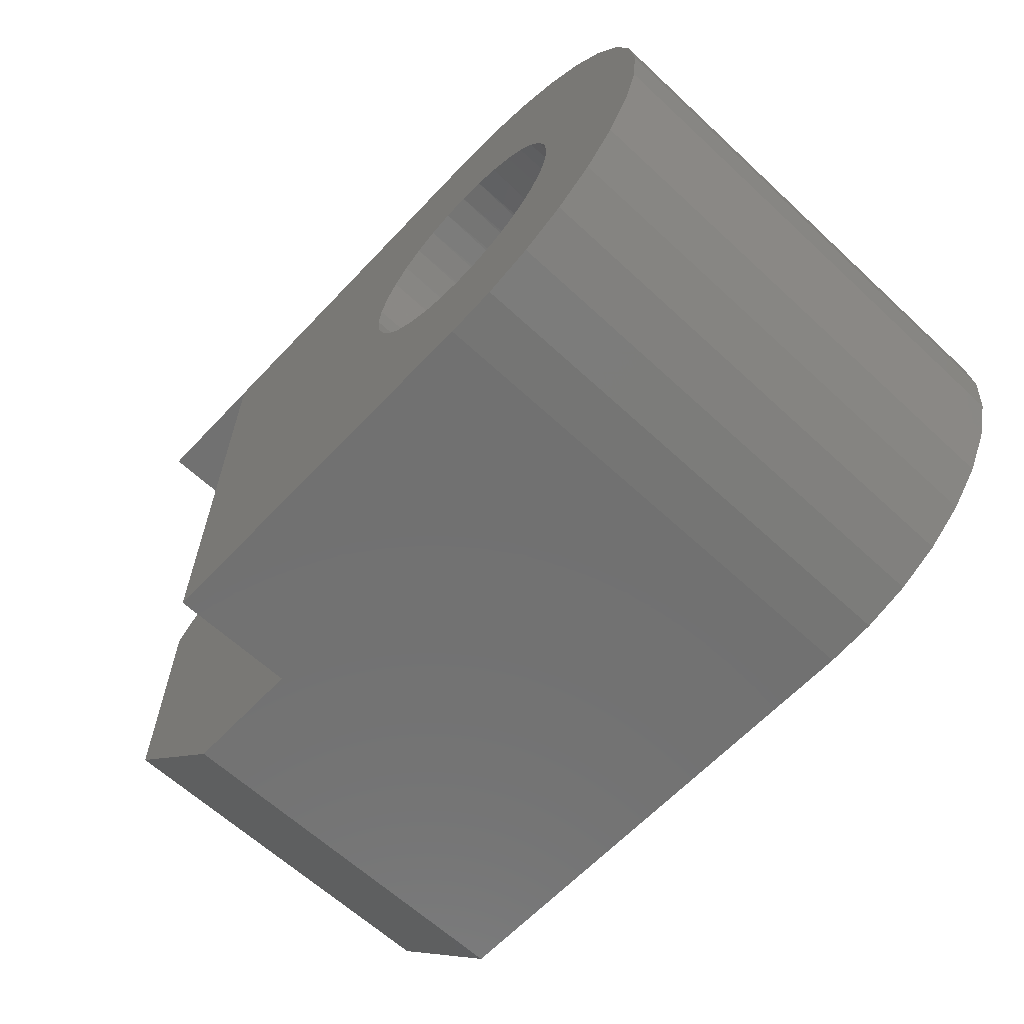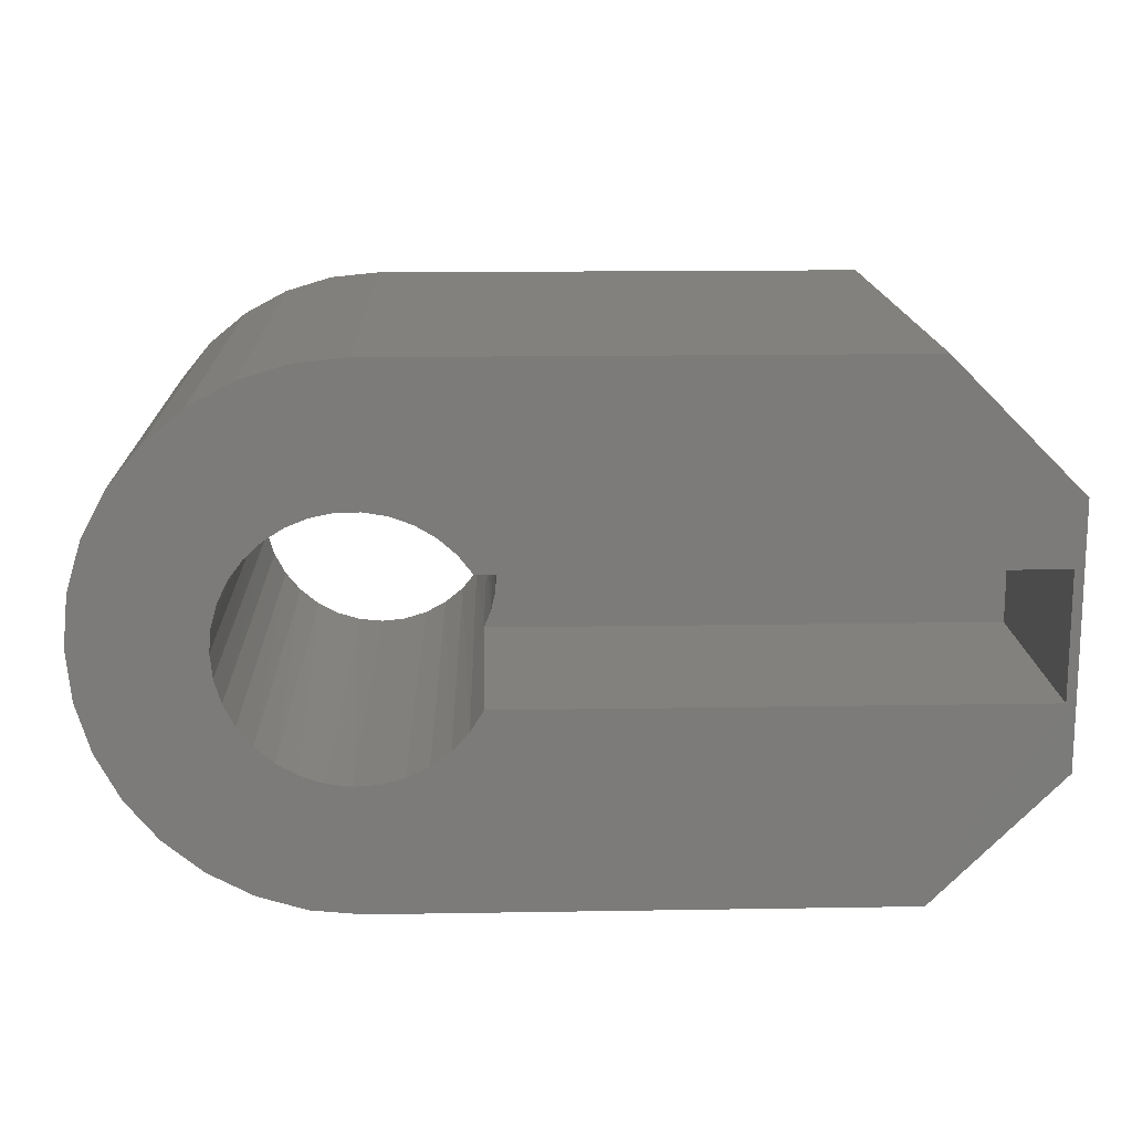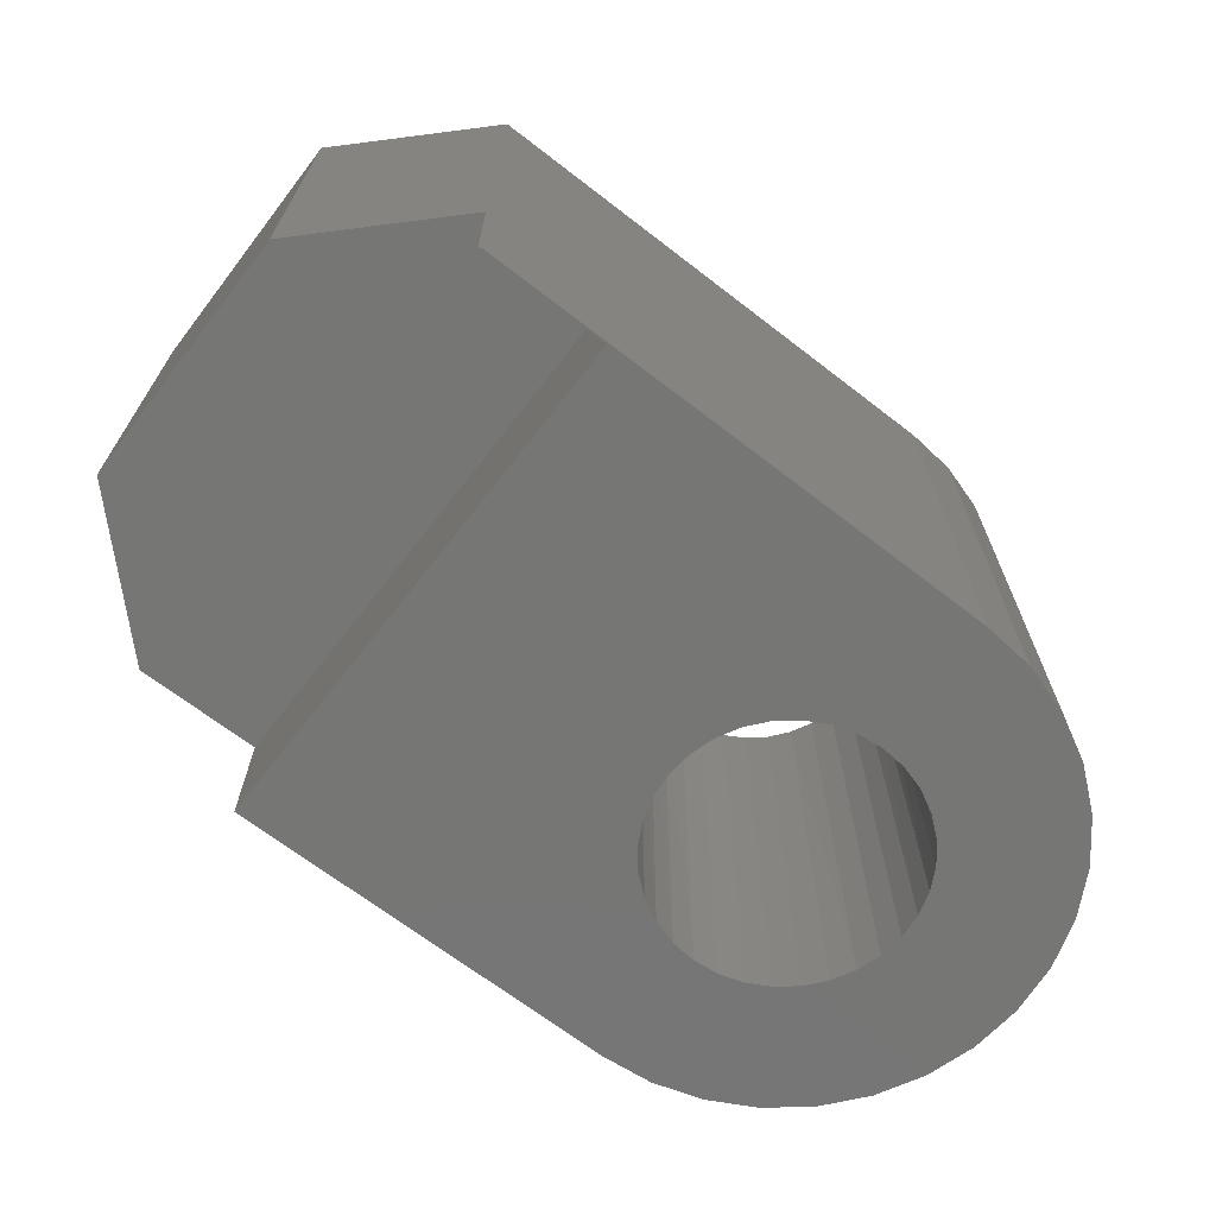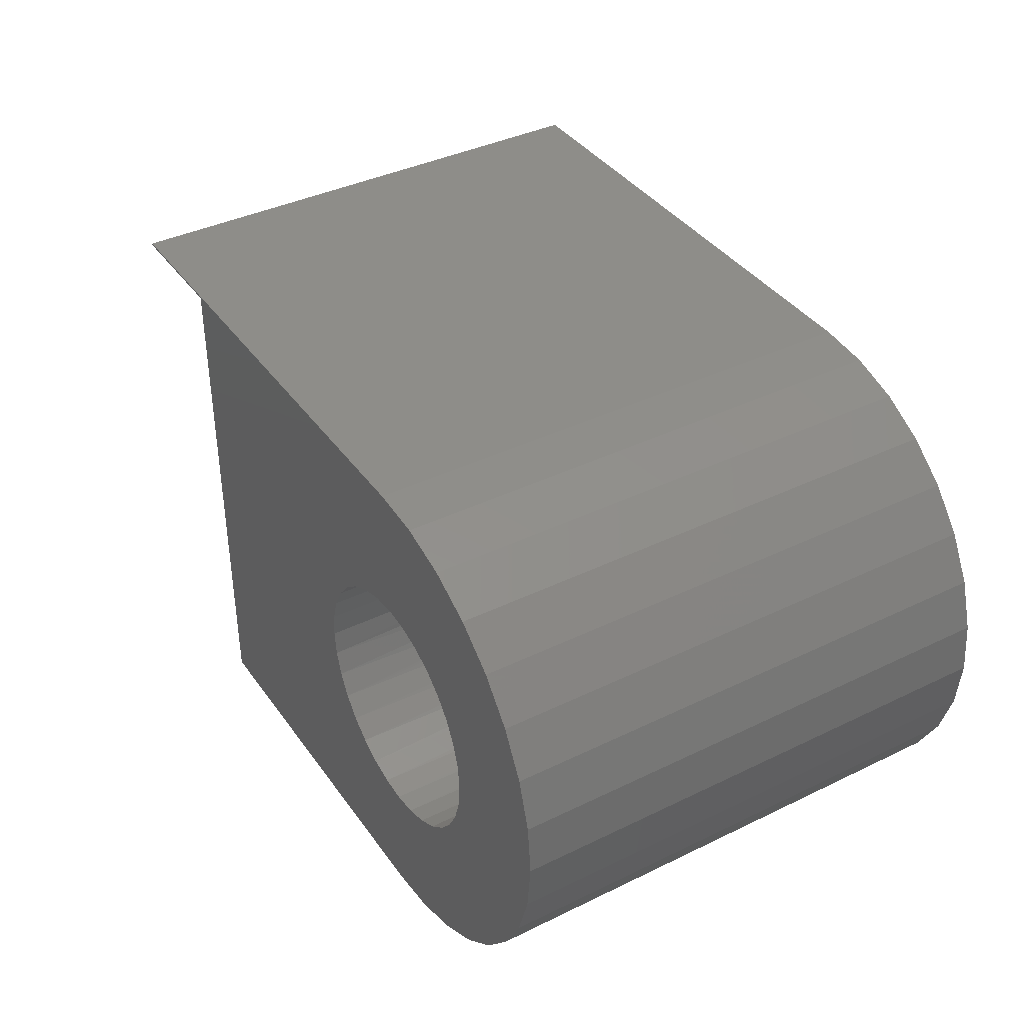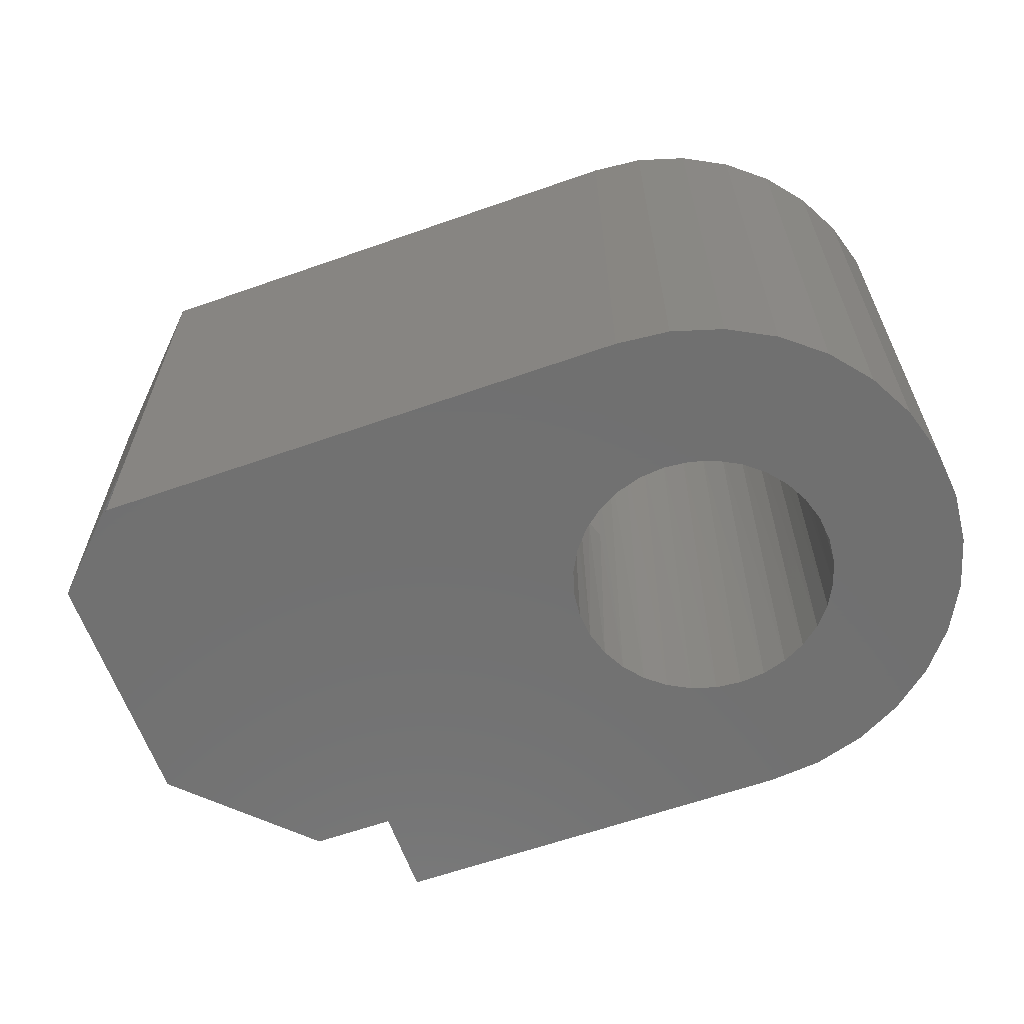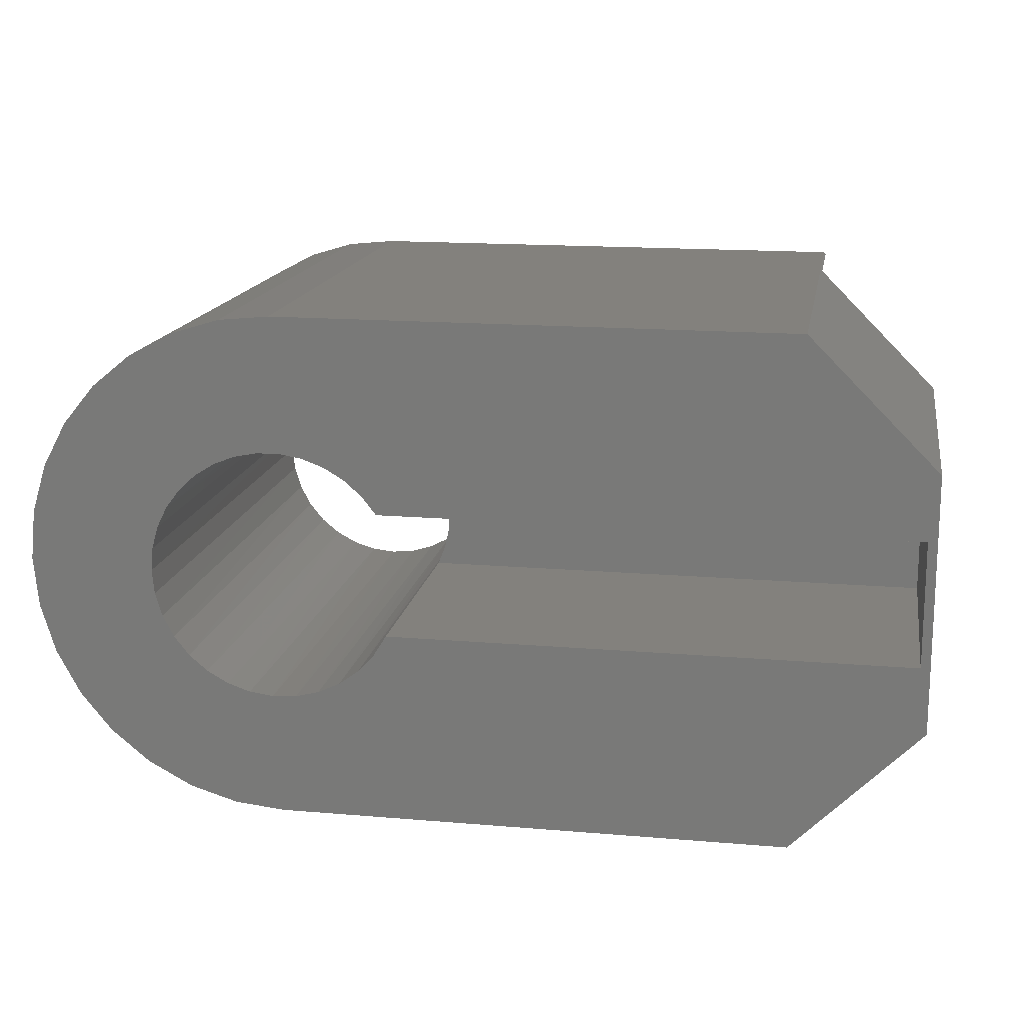
<metadata>
{"format":"stl","ext":"stl","renderer":"f3d","projection":"perspective","resolution":1024,"background":"white","views":[{"elev":-63.1,"azim":-133.2,"up":"+Y"},{"elev":15.5,"azim":-2.0,"up":"+Y"},{"elev":-68.2,"azim":142.3,"up":"+Z"},{"elev":38.7,"azim":-121.5,"up":"+Y"},{"elev":-62.6,"azim":-160.4,"up":"+Z"},{"elev":15.8,"azim":10.1,"up":"+Y"}]}
</metadata>
<code>
# stl→obj: 120 verts, 240 faces
v 0.5391 0.3234 0.4297
v 0.5312 0.1641 0.4297
v 0.5391 0.1078 0.4297
v 0.5312 0.269 0.4297
v 0 0.4313 0.4297
v -0.04207 0.4271 0.4297
v 0.04308 0.3071 0.4297
v -0.04207 0.004143 0.4297
v -0.006613 0.1044 0.4297
v -0.08252 0.01641 0.4297
v -0.1198 0.03634 0.4297
v -0.05119 0.3059 0.4297
v -0.1992 0.2981 0.4297
v -0.06768 0.2955 0.4297
v -0.1074 0.1906 0.4297
v -0.2115 0.1736 0.4297
v -0.1016 0.171 0.4297
v 0.02478 0.3139 0.4297
v 0 0 0.4297
v 0.05198 0.1195 0.4297
v 0.03354 0.1107 0.4297
v 0.01377 0.1057 0.4297
v 0.4313 0.4313 0.4297
v 0.05984 0.2972 0.4297
v 0.0745 0.2843 0.4297
v 0.08658 0.269 0.4297
v 0.4313 0 0.4297
v 0.09292 0.1641 0.4297
v 0.08223 0.1467 0.4297
v 0.06841 0.1316 0.4297
v -0.1793 0.3354 0.4297
v -0.03307 0.3131 0.4297
v -0.01394 0.3169 0.4297
v 0.005557 0.3172 0.4297
v -0.1992 0.1331 0.4297
v -0.1793 0.09583 0.4297
v -0.06398 0.1237 0.4297
v -0.0795 0.1369 0.4297
v -0.0922 0.1529 0.4297
v -0.1525 0.06316 0.4297
v -0.02685 0.1071 0.4297
v -0.04621 0.1136 0.4297
v -0.08252 0.4148 0.4297
v -0.1198 0.3949 0.4297
v -0.1525 0.3681 0.4297
v -0.2115 0.2577 0.4297
v -0.09367 0.2666 0.4297
v -0.082 0.2822 0.4297
v -0.2156 0.2156 0.4297
v -0.1076 0.2304 0.4297
v -0.1023 0.2491 0.4297
v -0.1094 0.2109 0.4297
v -0.1013 0.2517 0
v -0.1073 0.2317 0
v -0.09141 0.2701 0
v -0.07816 0.2863 0
v -0.06201 0.2996 0
v -0.04358 0.3094 0
v -0.02359 0.3155 0
v -0.002796 0.3175 0
v 0.018 0.3155 0
v 0.03799 0.3094 0
v 0.05642 0.2996 0
v 0.07257 0.2863 0
v 0.08582 0.2701 0
v 0.09602 0.2509 0.2188
v 0.1017 0.2317 0
v 0.1018 0.2313 0.2188
v 0.1038 0.2109 0
v 0.1038 0.2109 0.2188
v 0.09567 0.2517 0
v 0.08658 0.269 0.2188
v -0.1094 0.2109 0
v 0.09567 0.1702 0
v 0.09891 0.1791 0.2188
v 0.1017 0.1901 0
v 0.08582 0.1517 0
v 0.07257 0.1356 0
v 0.05642 0.1223 0
v 0.03799 0.1125 0
v 0.018 0.1064 0
v -0.002796 0.1044 0
v -0.02359 0.1064 0
v -0.04358 0.1125 0
v -0.06201 0.1223 0
v -0.07816 0.1356 0
v -0.09141 0.1517 0
v 0.09292 0.1641 0.2188
v 0.1026 0.1948 0.2188
v -0.1013 0.1702 0
v -0.1073 0.1901 0
v 0.5312 0.1641 0.2188
v 0.5312 0.269 0.2188
v 0 0 0
v 0.3281 0 0
v 0.3281 0 0.1066
v 0.4313 0 0.1066
v 0.5391 0.1078 0.1066
v 0.5391 0.3234 0.1066
v 0.4313 0.4313 0
v 0.4328 0.4297 0.1066
v 0.4328 0.4297 0
v 0.3281 0.4297 0
v 0 0.4313 0
v -0.2115 0.1736 0
v -0.1793 0.3354 0
v -0.1525 0.3681 0
v -0.1198 0.3949 0
v -0.08252 0.4148 0
v -0.04207 0.4271 0
v -0.1992 0.2981 0
v -0.1992 0.1331 0
v -0.1793 0.09583 0
v -0.1525 0.06316 0
v -0.04207 0.004143 0
v -0.08252 0.01641 0
v -0.1198 0.03634 0
v -0.2115 0.2577 0
v -0.2156 0.2156 0
v 0.3281 0.4297 0.1066
f 1 2 3
f 1 4 2
f 5 6 7
f 8 9 10
f 10 9 11
f 12 13 14
f 15 16 17
f 7 6 18
f 19 20 21
f 19 21 22
f 19 22 9
f 19 9 8
f 23 5 7
f 23 7 24
f 23 24 25
f 23 25 26
f 23 26 4
f 23 4 1
f 27 3 2
f 27 2 28
f 27 28 29
f 27 29 30
f 27 30 20
f 27 20 19
f 31 13 12
f 31 12 32
f 31 32 33
f 31 33 34
f 35 36 37
f 35 37 38
f 35 38 39
f 35 39 17
f 35 17 16
f 36 40 11
f 36 11 9
f 36 9 41
f 36 41 42
f 36 42 37
f 34 18 6
f 34 6 43
f 34 43 44
f 34 44 45
f 34 45 31
f 46 47 13
f 13 47 48
f 13 48 14
f 49 50 46
f 46 50 51
f 46 51 47
f 16 15 49
f 49 15 52
f 49 52 50
f 53 51 54
f 47 51 53
f 55 47 53
f 48 47 55
f 56 48 55
f 14 48 56
f 57 14 56
f 12 14 57
f 58 12 57
f 32 12 58
f 59 32 58
f 59 33 32
f 33 59 60
f 60 34 33
f 34 60 61
f 61 18 34
f 18 61 62
f 62 7 18
f 7 62 63
f 63 24 7
f 24 63 64
f 64 25 24
f 25 64 65
f 66 67 68
f 68 67 69
f 68 69 70
f 67 66 71
f 71 66 72
f 71 72 65
f 65 72 26
f 65 26 25
f 51 50 54
f 54 50 52
f 54 52 73
f 74 75 76
f 77 29 28
f 29 77 78
f 78 30 29
f 30 78 79
f 79 20 30
f 20 79 80
f 80 21 20
f 21 80 81
f 81 22 21
f 22 81 82
f 82 9 22
f 9 82 83
f 83 41 9
f 41 83 84
f 84 42 41
f 42 84 85
f 85 37 42
f 37 85 86
f 86 38 37
f 38 86 87
f 88 75 74
f 88 74 77
f 88 77 28
f 75 89 76
f 76 89 70
f 76 70 69
f 38 87 39
f 39 87 90
f 39 90 17
f 17 90 91
f 17 91 15
f 15 91 73
f 15 73 52
f 88 28 92
f 92 28 2
f 93 4 72
f 72 4 26
f 92 93 72
f 92 72 66
f 92 66 68
f 92 68 70
f 92 70 89
f 92 89 75
f 92 75 88
f 2 4 92
f 92 4 93
f 19 94 95
f 19 95 96
f 19 96 97
f 19 97 27
f 97 98 27
f 27 98 3
f 98 99 3
f 3 99 1
f 100 101 102
f 1 99 23
f 23 99 101
f 23 101 100
f 102 103 100
f 103 104 100
f 90 105 91
f 60 106 107
f 60 107 108
f 60 108 109
f 60 109 110
f 60 110 104
f 60 104 103
f 106 60 59
f 106 59 58
f 106 58 57
f 106 57 111
f 112 105 90
f 112 90 87
f 112 87 86
f 112 86 85
f 112 85 113
f 113 85 84
f 113 84 83
f 113 83 82
f 113 82 114
f 82 81 94
f 82 94 115
f 82 115 116
f 82 116 117
f 82 117 114
f 95 94 81
f 95 81 80
f 95 80 79
f 95 79 78
f 95 78 77
f 95 77 74
f 95 74 76
f 95 76 69
f 95 69 67
f 103 95 67
f 103 67 71
f 103 71 65
f 103 65 64
f 103 64 63
f 103 63 62
f 103 62 61
f 103 61 60
f 57 56 111
f 111 56 55
f 111 55 118
f 55 53 118
f 118 53 54
f 118 54 119
f 54 73 119
f 119 73 91
f 119 91 105
f 99 120 101
f 120 99 96
f 96 99 98
f 96 98 97
f 102 101 103
f 103 101 120
f 103 120 95
f 95 120 96
f 94 19 115
f 115 19 8
f 115 8 116
f 116 8 10
f 116 10 117
f 117 10 11
f 117 11 114
f 114 11 40
f 114 40 113
f 113 40 36
f 113 36 112
f 112 36 35
f 112 35 105
f 105 35 16
f 105 16 119
f 119 16 49
f 119 49 118
f 118 49 46
f 118 46 111
f 111 46 13
f 111 13 106
f 106 13 31
f 106 31 107
f 107 31 45
f 107 45 108
f 108 45 44
f 108 44 109
f 109 44 43
f 109 43 110
f 110 43 6
f 110 6 104
f 104 6 5
f 23 100 5
f 5 100 104

</code>
